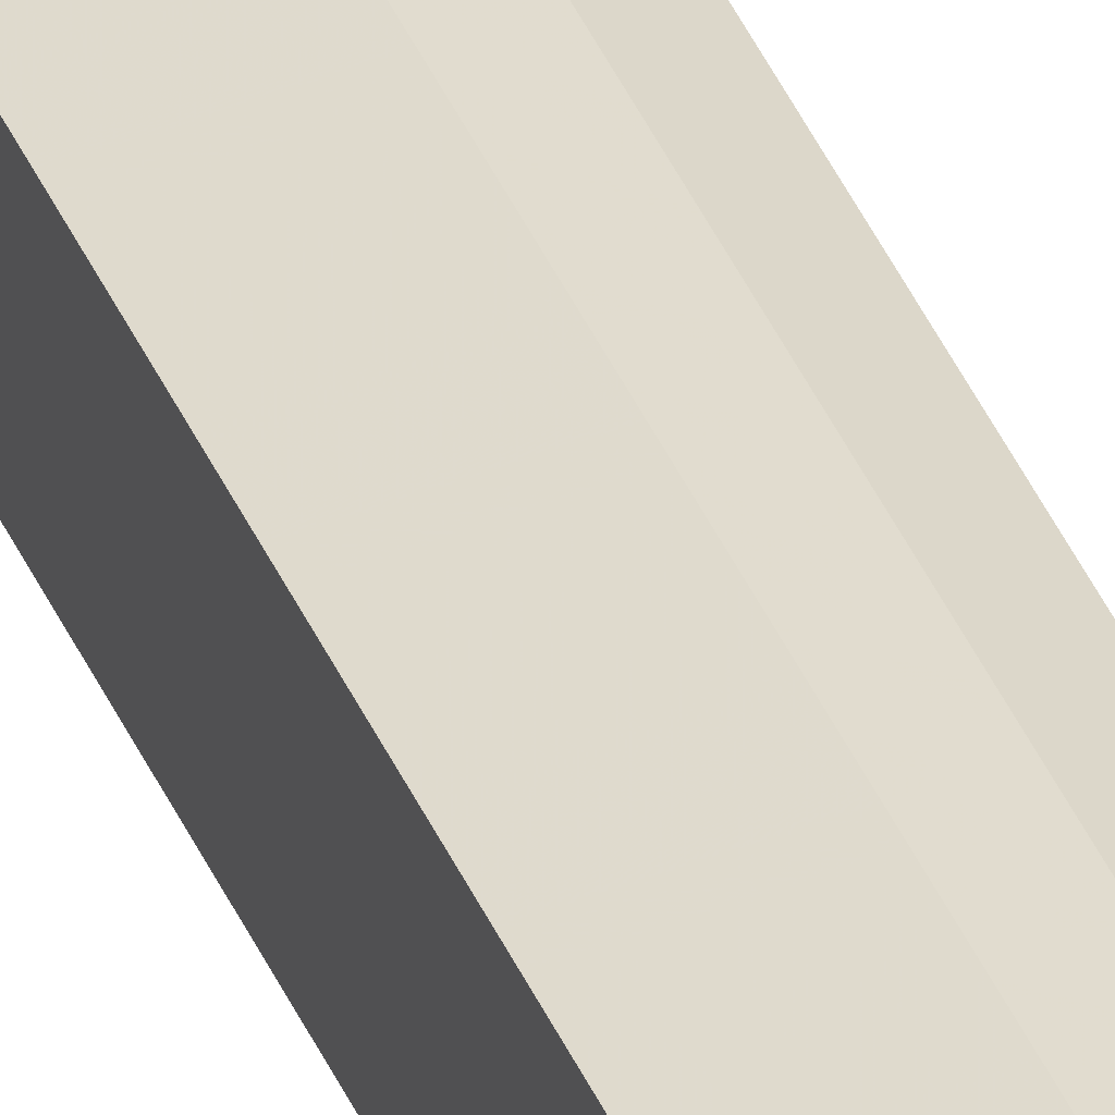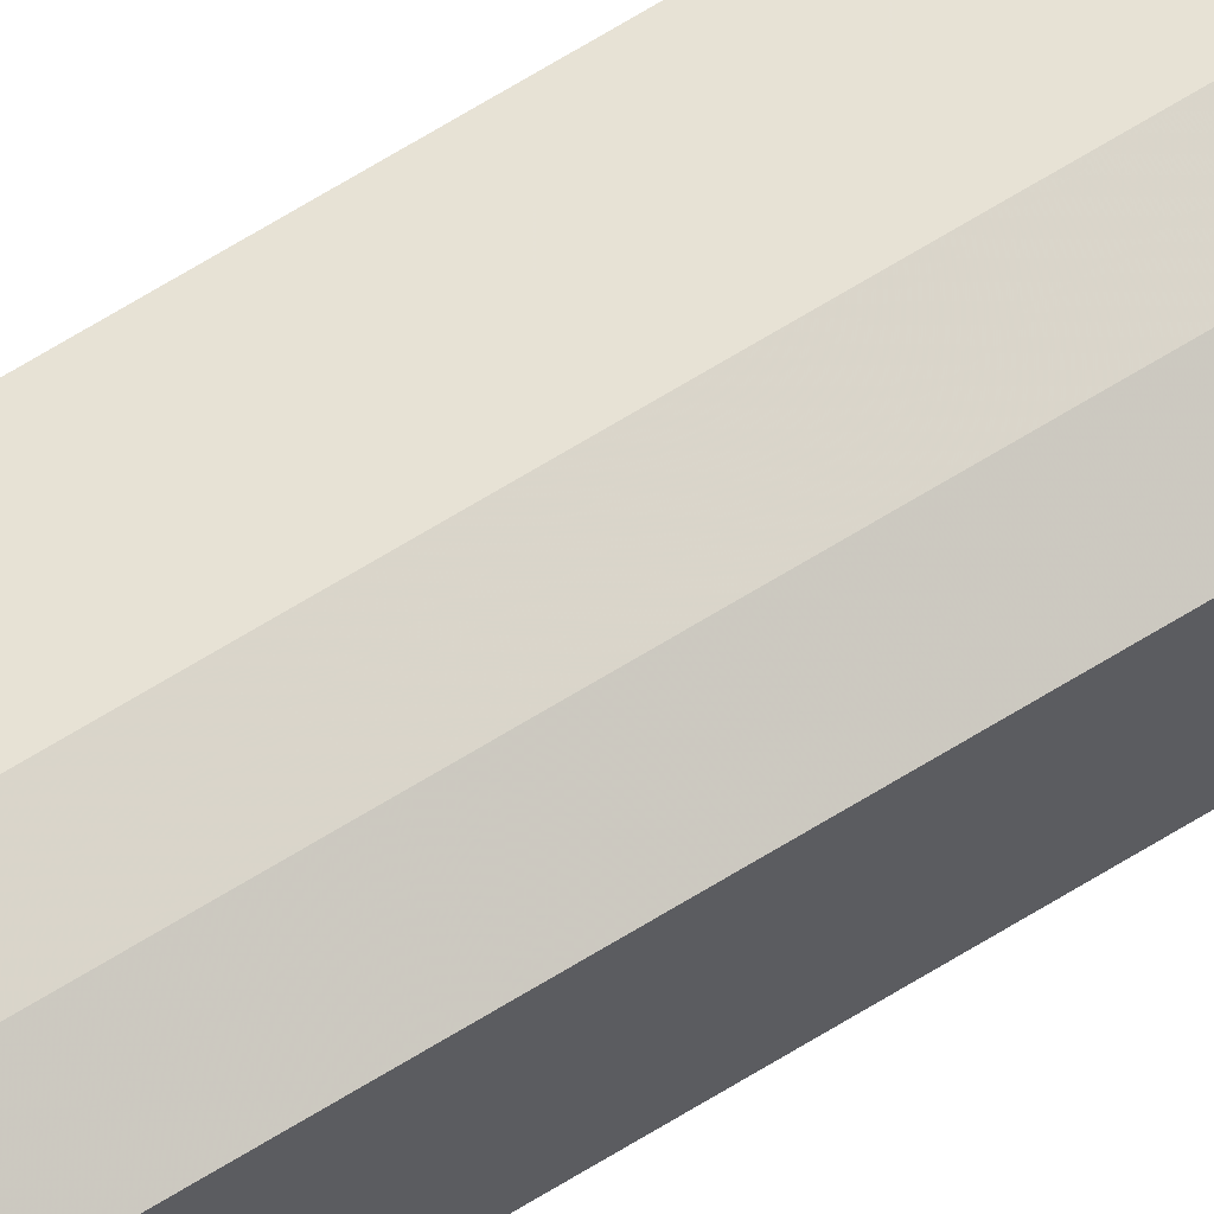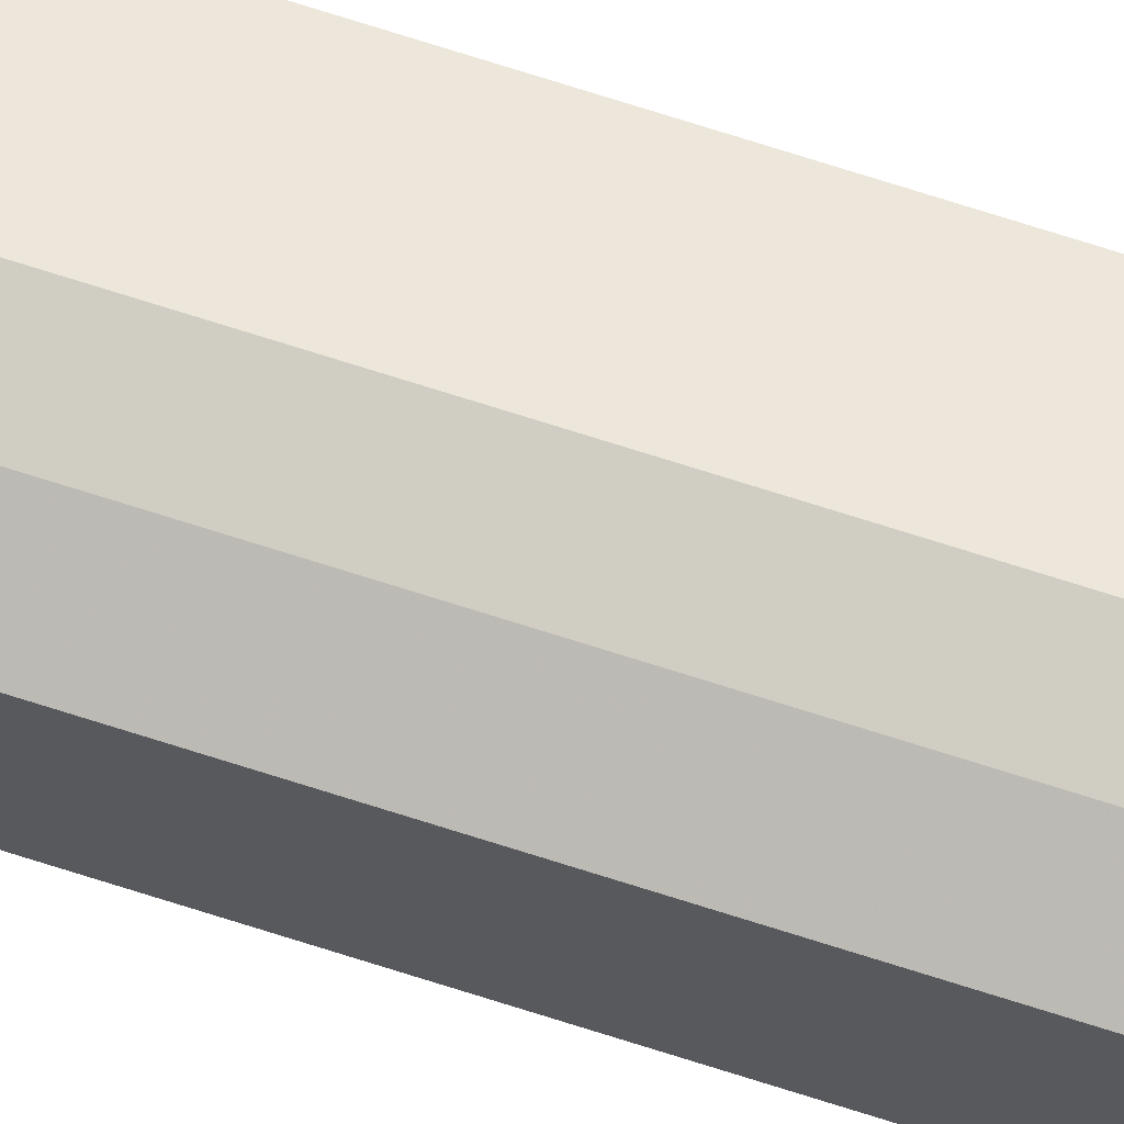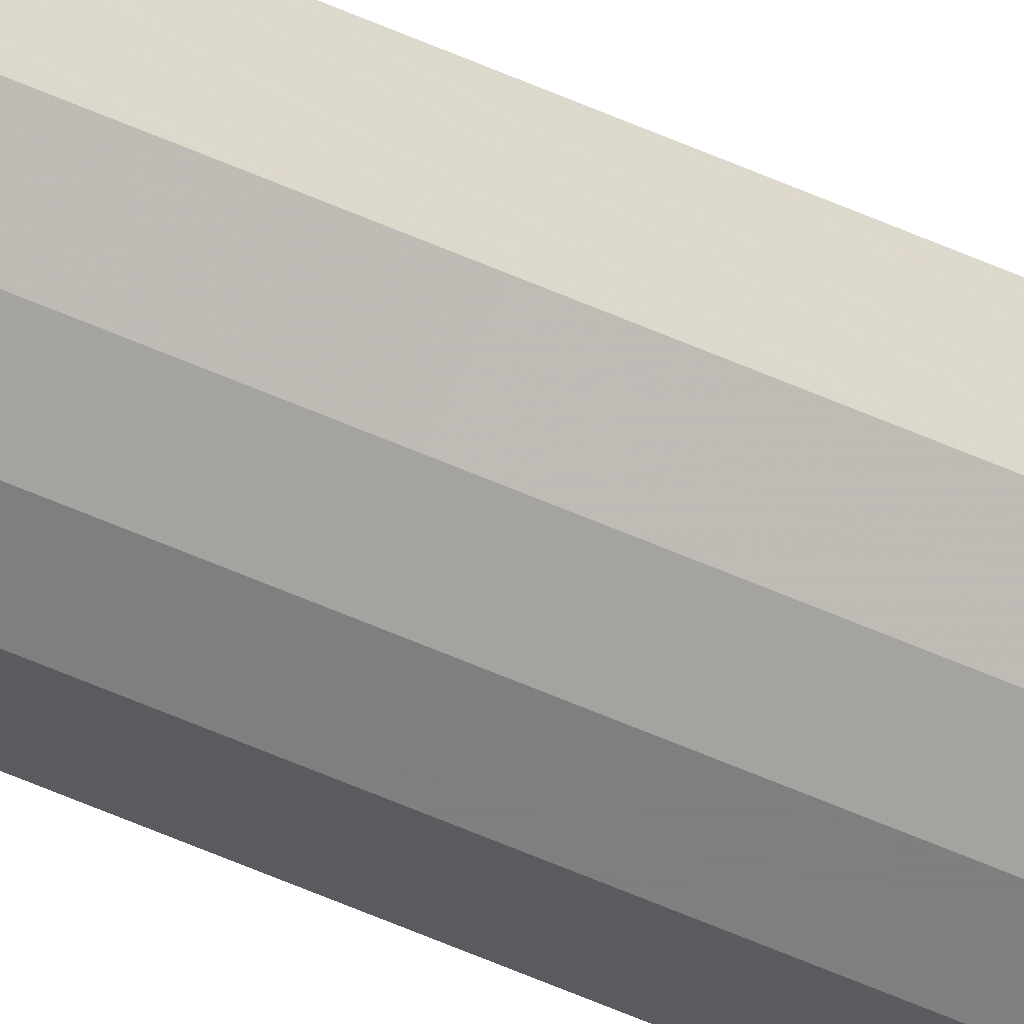
<metadata>
{"format":"obj","ext":"obj","renderer":"f3d","projection":"perspective","resolution":1024,"background":"white","views":[{"elev":39.0,"azim":-21.1,"up":"+Z"},{"elev":63.0,"azim":57.3,"up":"+Z"},{"elev":68.5,"azim":108.1,"up":"+Z"},{"elev":-59.8,"azim":65.7,"up":"+Z"}]}
</metadata>
<code>
v -5 0 -1.5
v -5 0 -1
v -5 0 -0.75
v -5 0 0
v -5 0 0.75
v -5 0 1.25
v -4 0 1.5
v -3 0 1.75
v -3 0 1.75
v -2 0 1.5
v -1 0 1
v -1 0 0.5
v -1 0 -0.25
v -1 0 -1
v -1 0 -1.25
v -2 0 -1.75
v -3 0 -2
v -3 0 -2
v -4 0 -2
v -5 0 -1.5
v -5 155.1 -1.5
v -5 155.1 -1
v -5 155.1 -0.75
v -5 155.1 0
v -5 155.1 0.75
v -5 155.1 1.25
v -4 155.1 1.5
v -3 155.1 1.75
v -3 155.1 1.75
v -2 155.1 1.5
v -1 155.1 1
v -1 155.1 0.5
v -1 155.1 -0.25
v -1 155.1 -1
v -1 155.1 -1.25
v -2 155.1 -1.75
v -3 155.1 -2
v -3 155.1 -2
v -4 155.1 -2
v -5 155.1 -1.5
v -5 155.1 -1.5
v -5 155.1 0
v -5 155.1 1.25
v -4 155.1 1.5
v -3 155.1 1.75
v -2 155.1 1.5
v -1 155.1 1
v -1 155.1 -0.25
v -1 155.1 -1.25
v -2 155.1 -1.75
v -3 155.1 -2
v -4 155.1 -2
v -4.5 155.1 -1.75
v -2.938 155.1 -0.125
v -5 155.1 -0.75
v -3.761 155.1 -0.8969
f 21 1 2
f 2 22 21
f 22 2 3
f 3 23 22
f 23 3 4
f 4 24 23
f 24 4 5
f 5 25 24
f 25 5 6
f 6 26 25
f 26 6 7
f 7 27 26
f 27 7 8
f 8 28 27
f 28 8 9
f 9 29 28
f 29 9 10
f 10 30 29
f 30 10 11
f 11 31 30
f 31 11 12
f 12 32 31
f 32 12 13
f 13 33 32
f 33 13 14
f 14 34 33
f 34 14 15
f 15 35 34
f 35 15 16
f 16 36 35
f 36 16 17
f 17 37 36
f 37 17 18
f 18 38 37
f 38 18 19
f 19 39 38
f 39 19 20
f 20 40 39
f 40 20 1
f 1 21 40
f 42 43 44
f 48 49 50
f 46 47 54
f 47 48 54
f 45 46 54
f 48 50 54
f 42 44 54
f 44 45 54
f 50 51 54
f 41 55 53
f 51 52 56
f 51 56 54
f 52 53 56
f 53 55 56
f 54 56 42
f 42 56 55

</code>
